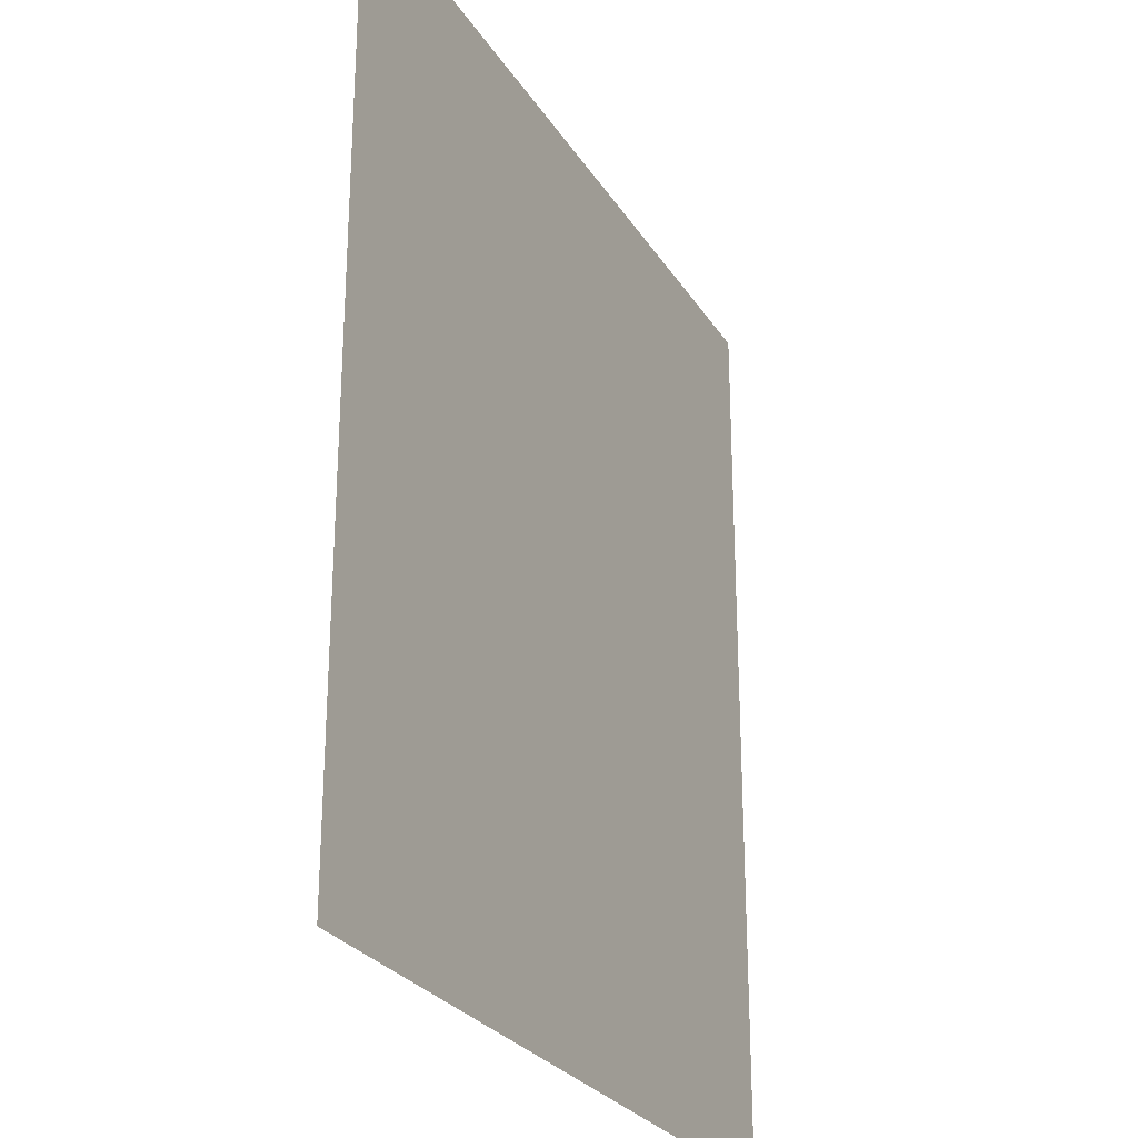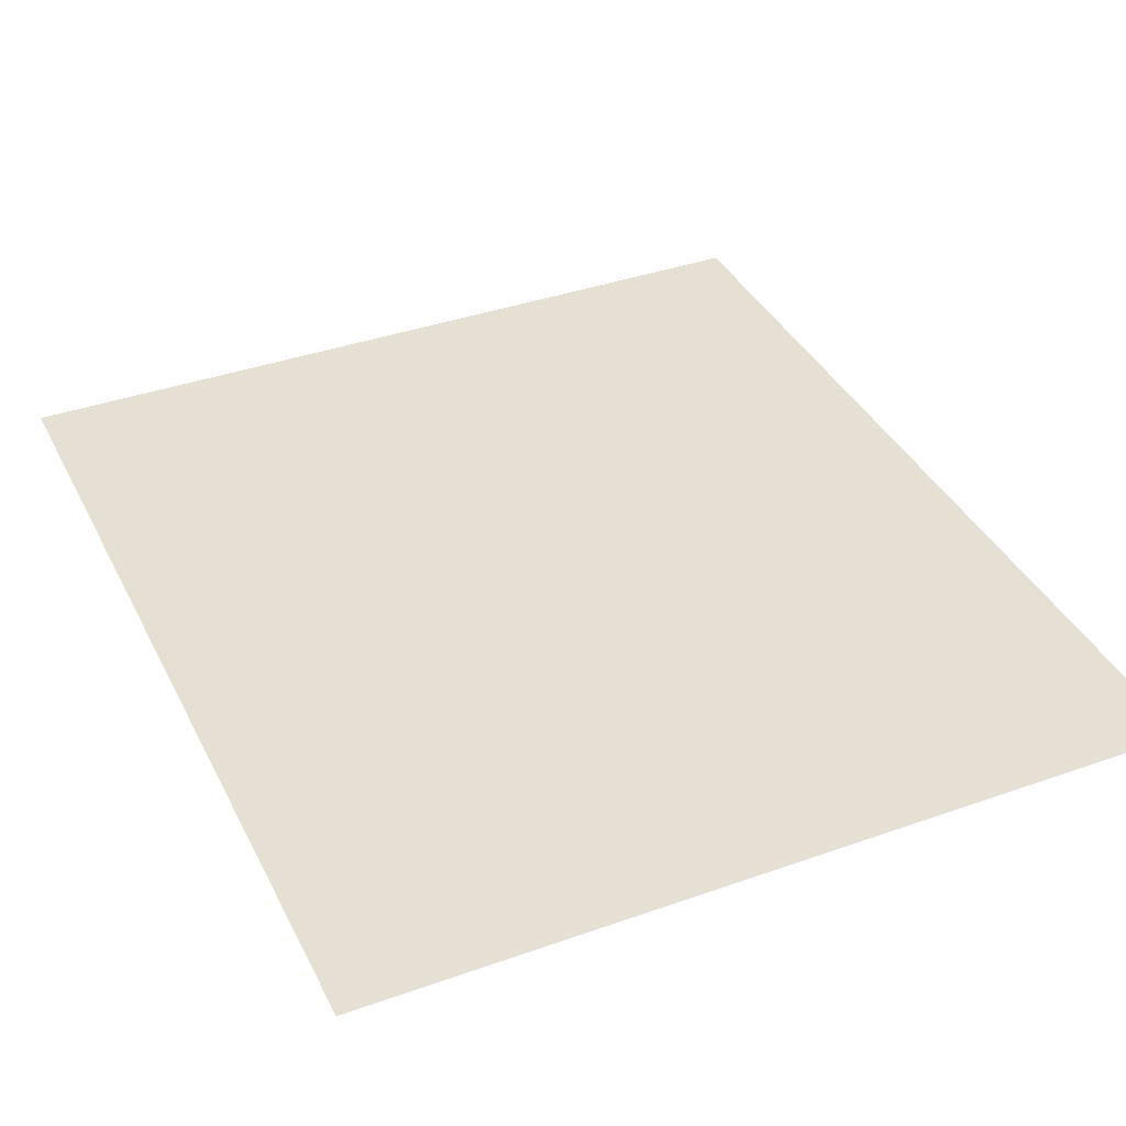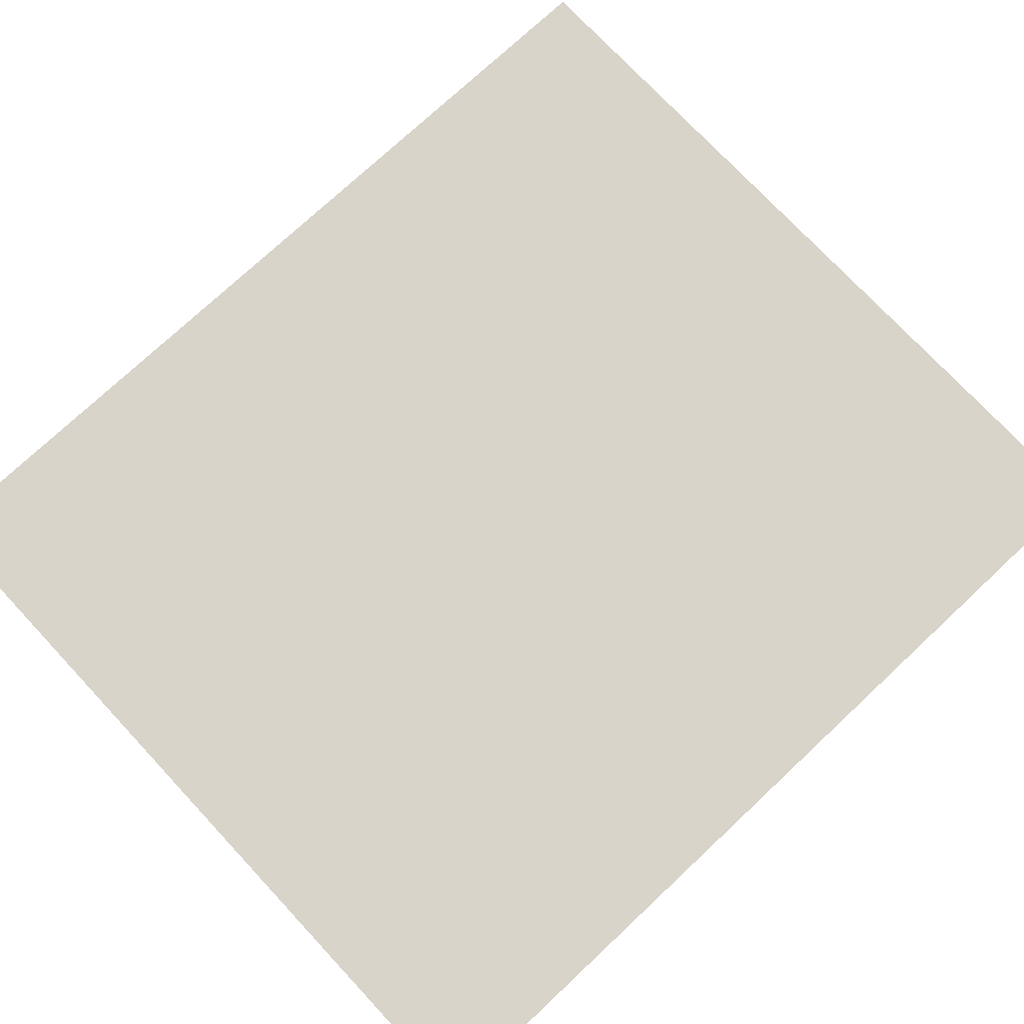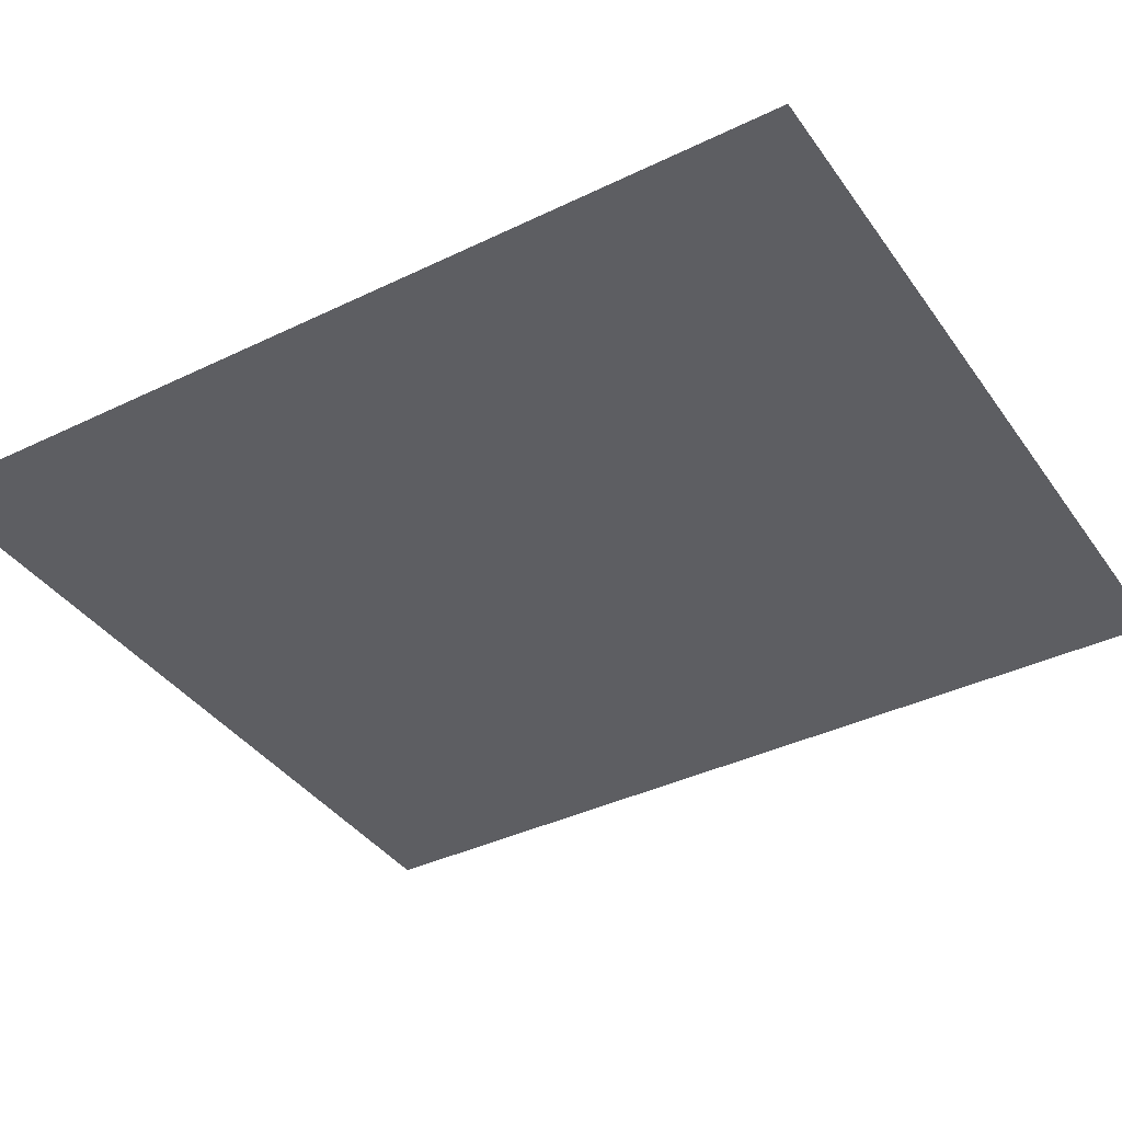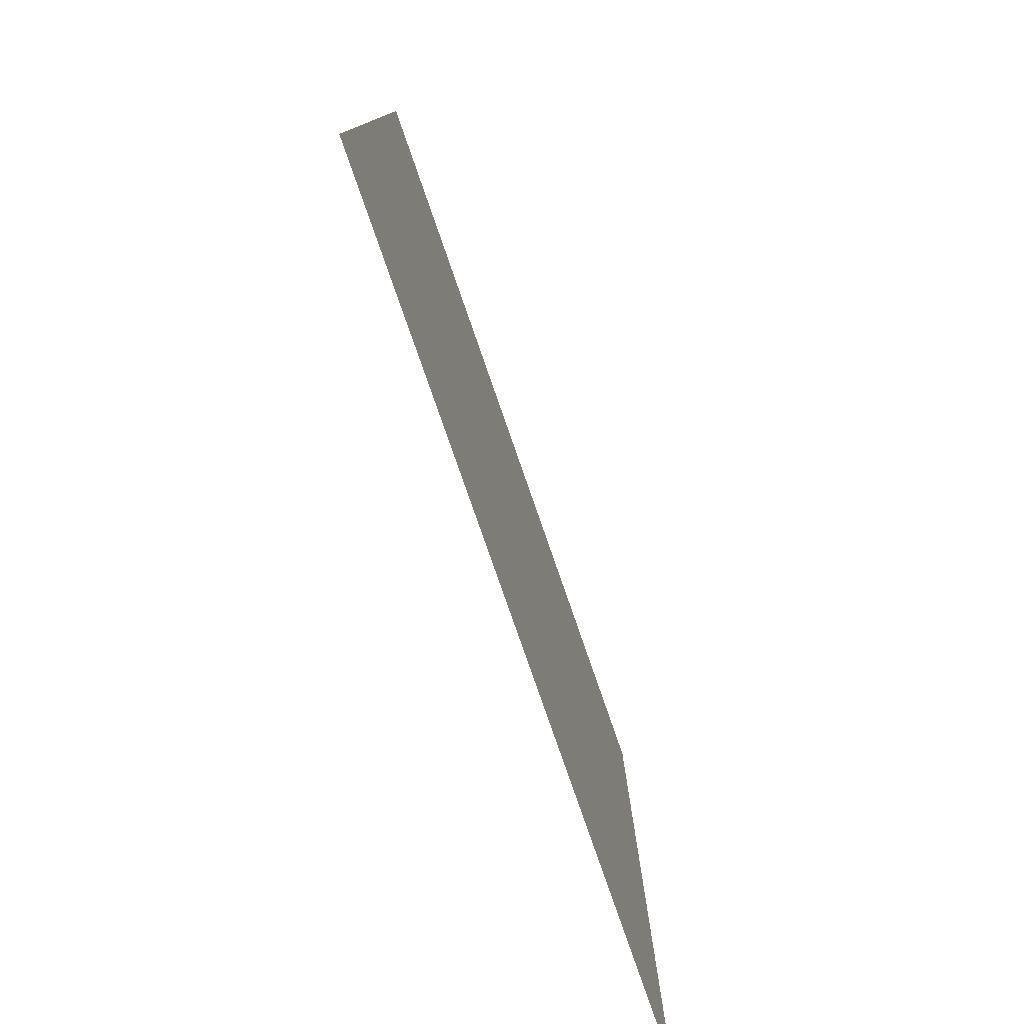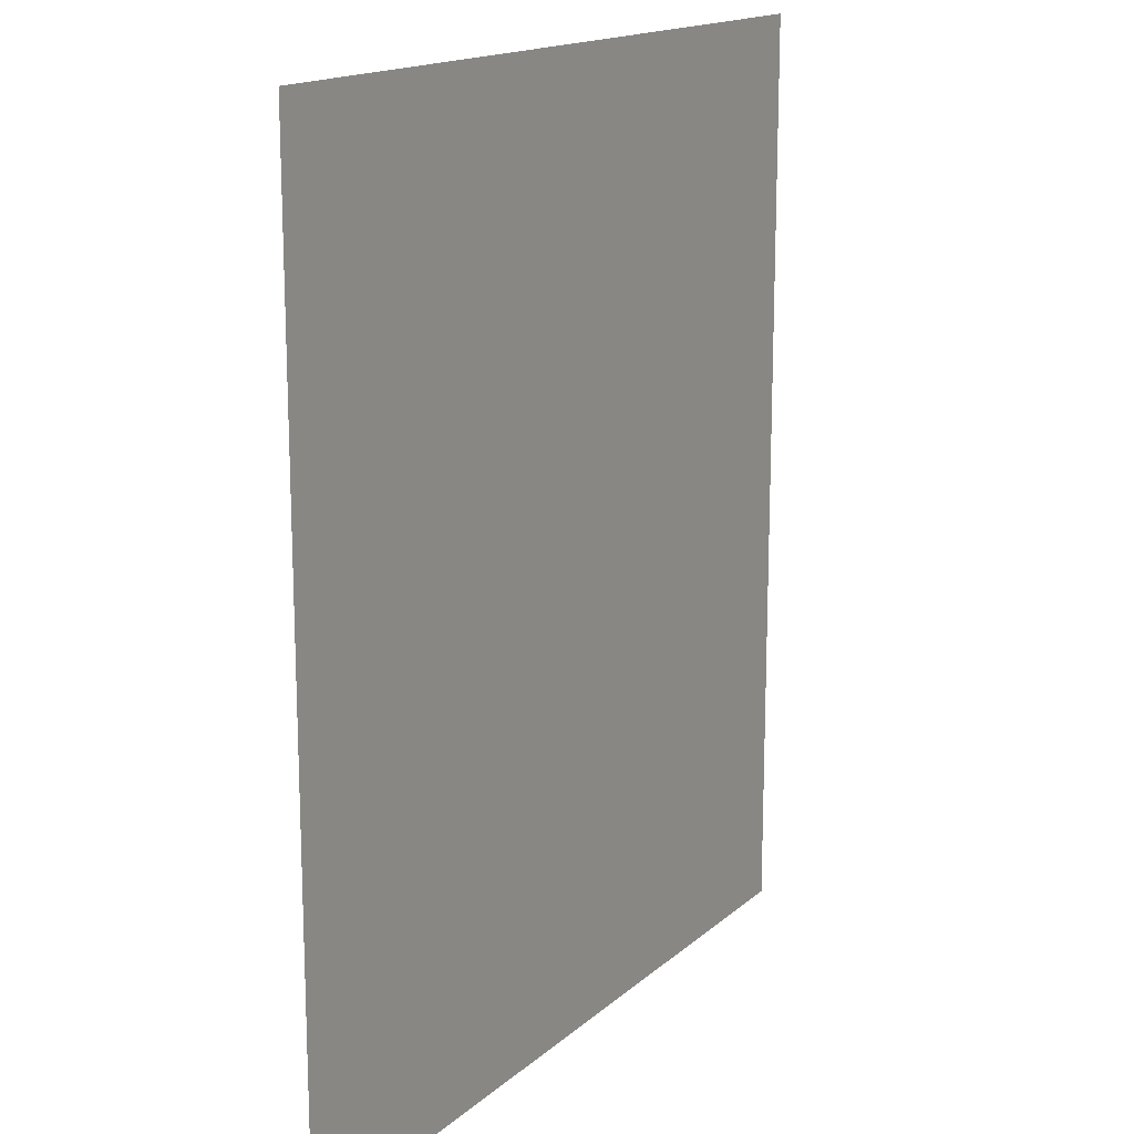
<metadata>
{"format":"obj","ext":"obj","renderer":"f3d","projection":"perspective","resolution":1024,"background":"white","views":[{"elev":-26.7,"azim":-64.6,"up":"+Z"},{"elev":37.9,"azim":155.7,"up":"+Y"},{"elev":75.2,"azim":46.9,"up":"+Y"},{"elev":-38.6,"azim":-58.6,"up":"+Y"},{"elev":-79.4,"azim":-70.8,"up":"+Z"},{"elev":16.0,"azim":-59.2,"up":"+Z"}]}
</metadata>
<code>
o BT_4_1/BT_4/mesh1/mesh1-geometry#mesh1-geometry
v 0.4127 -0.5553 0.4563
v -0.4237 -0.5553 -0.4927
v -0.4237 -0.5553 0.4563
v 0.4127 -0.5553 -0.4927
f 1 2 3
f 2 1 4
f 3 2 1
f 4 1 2

</code>
